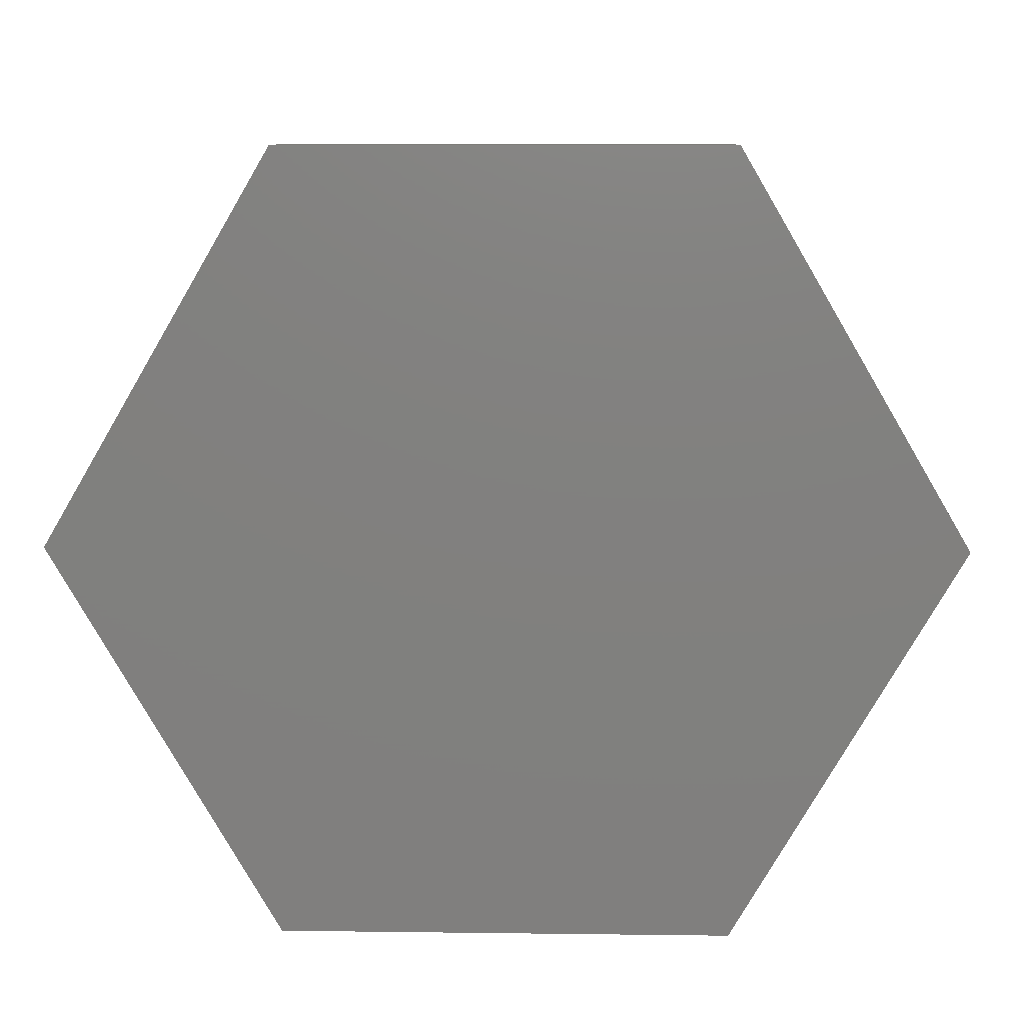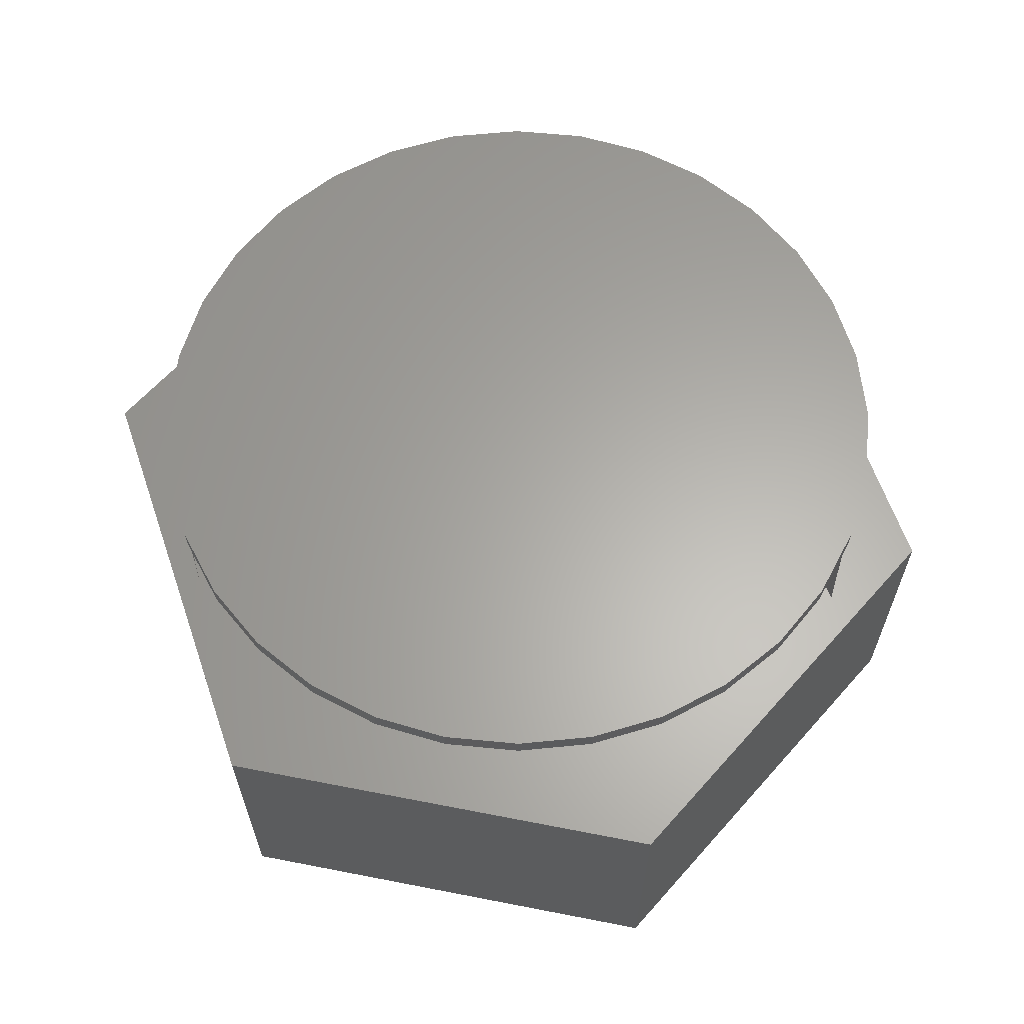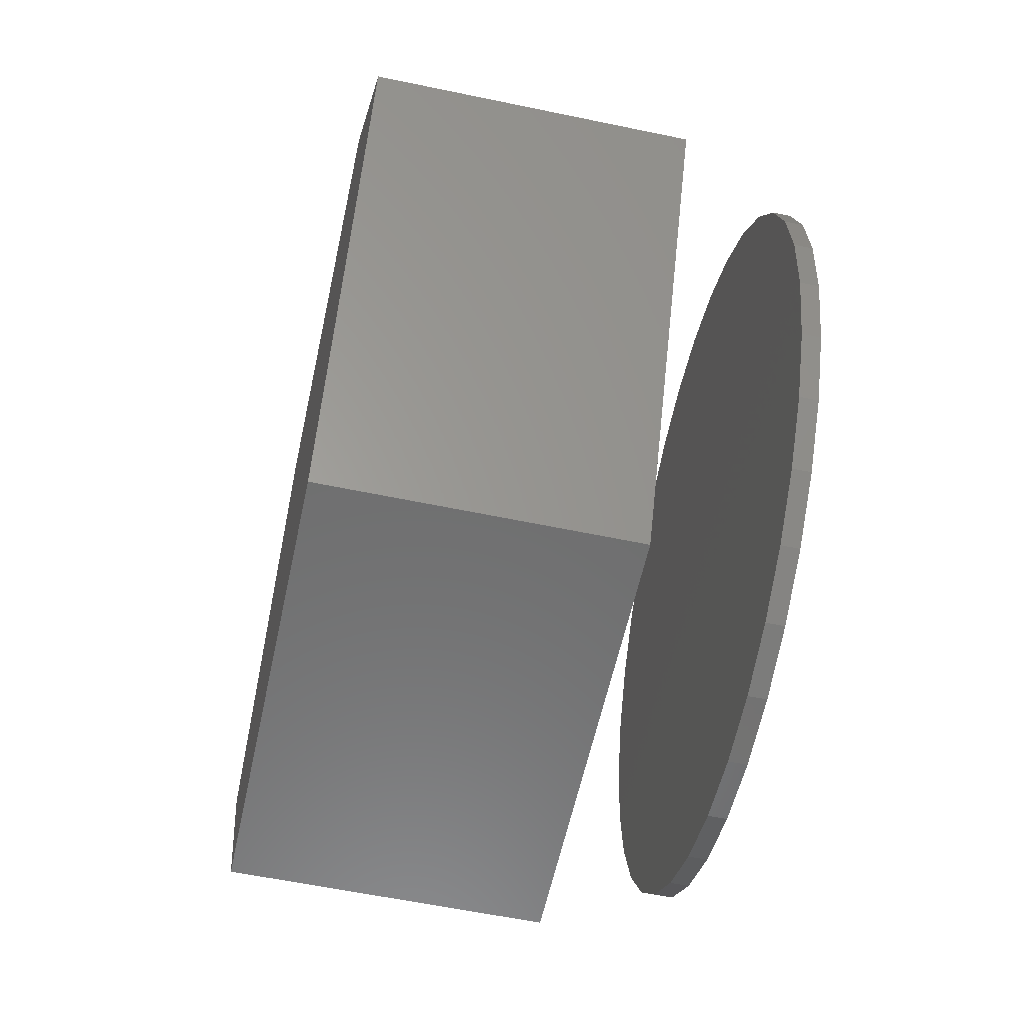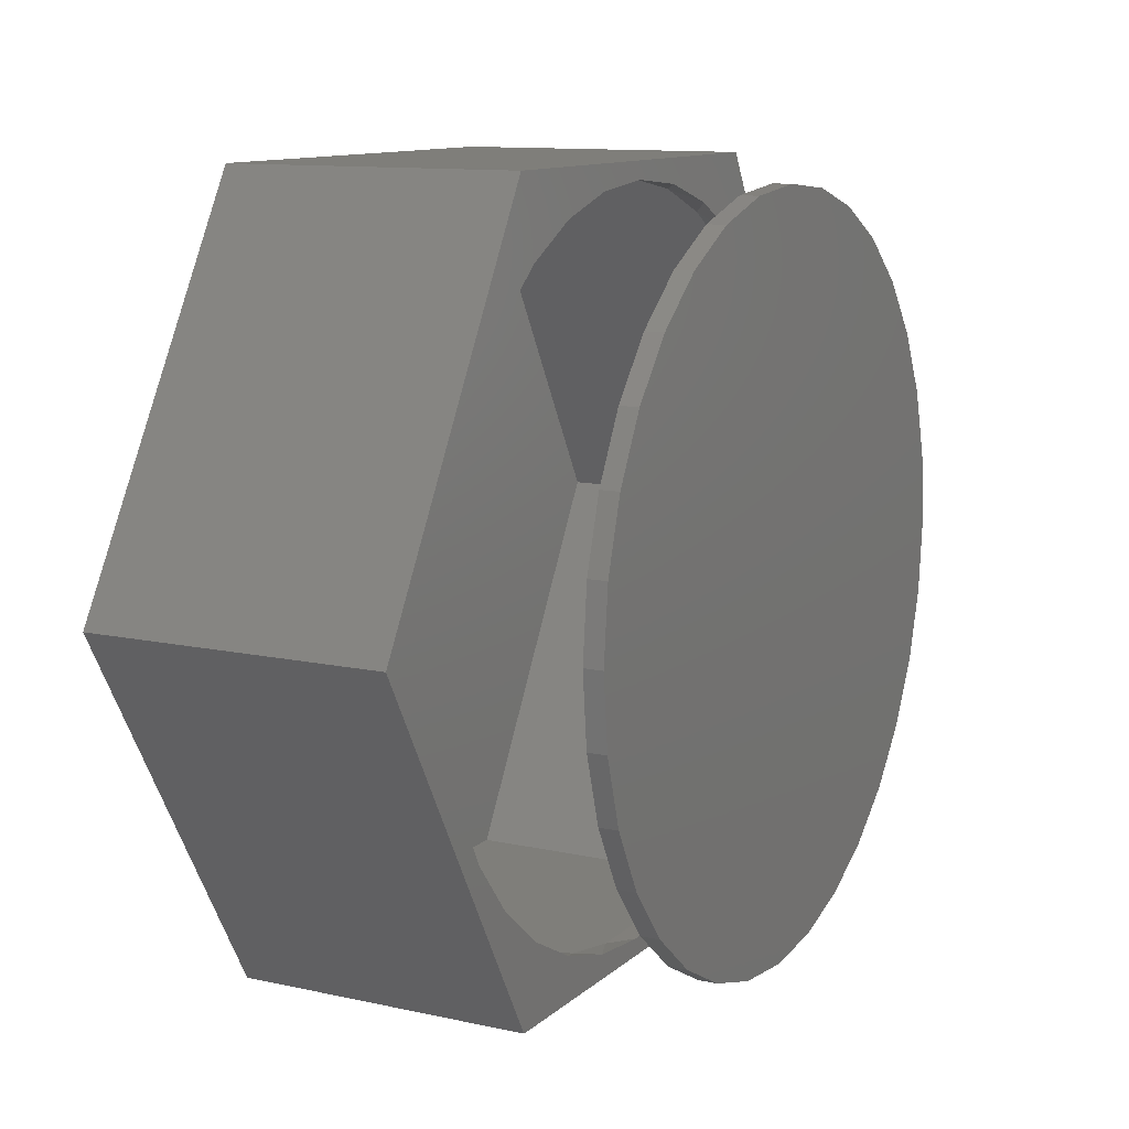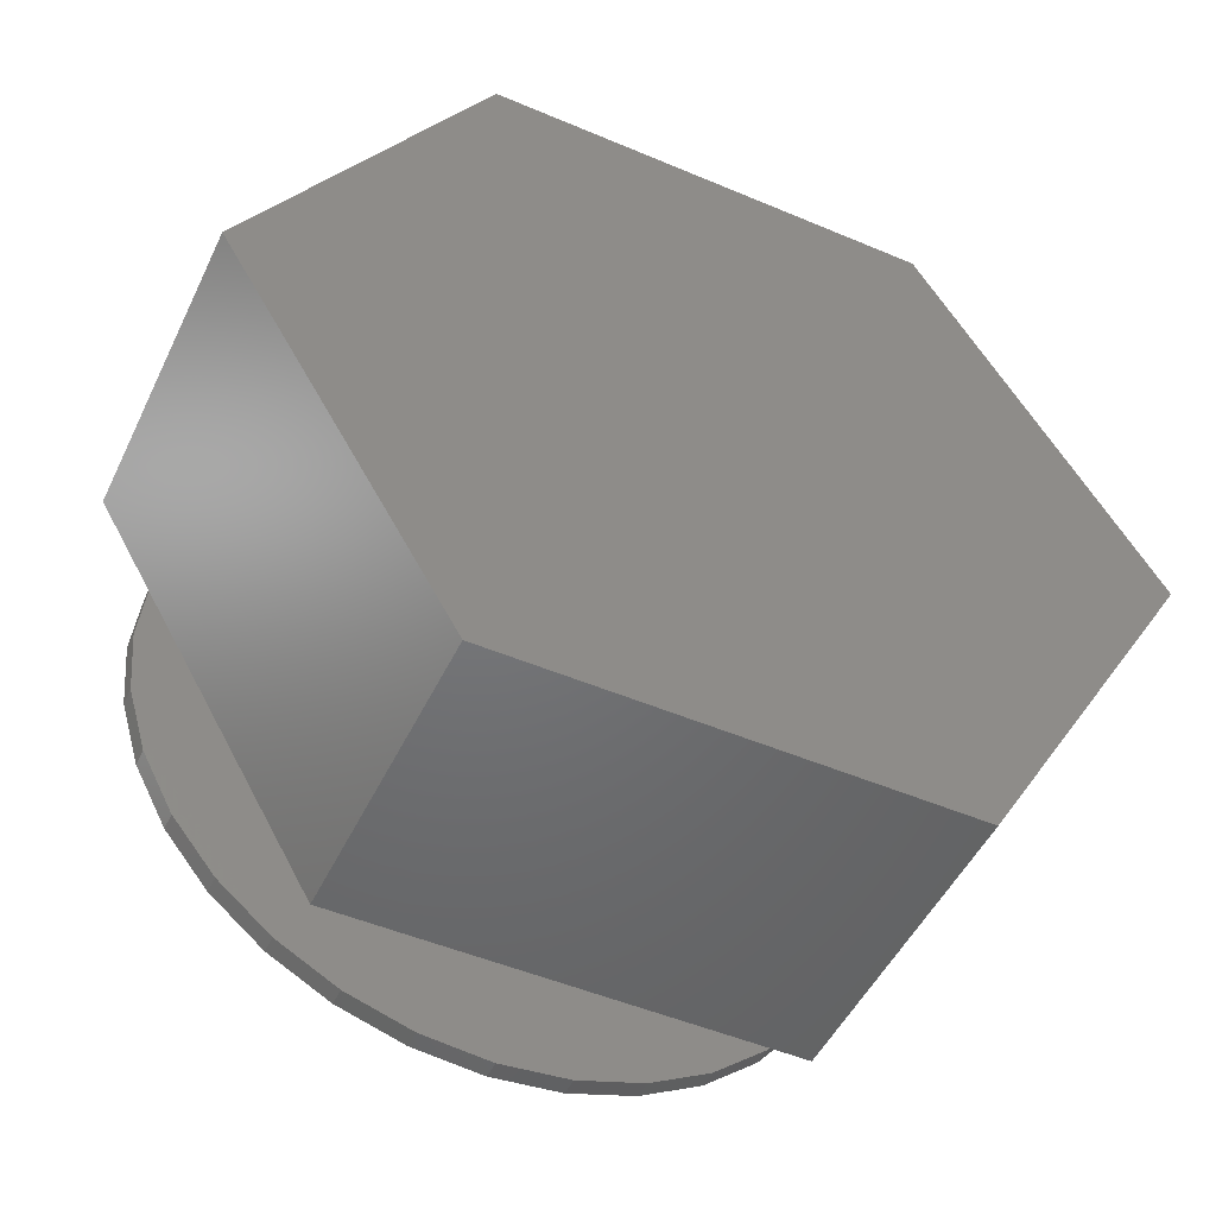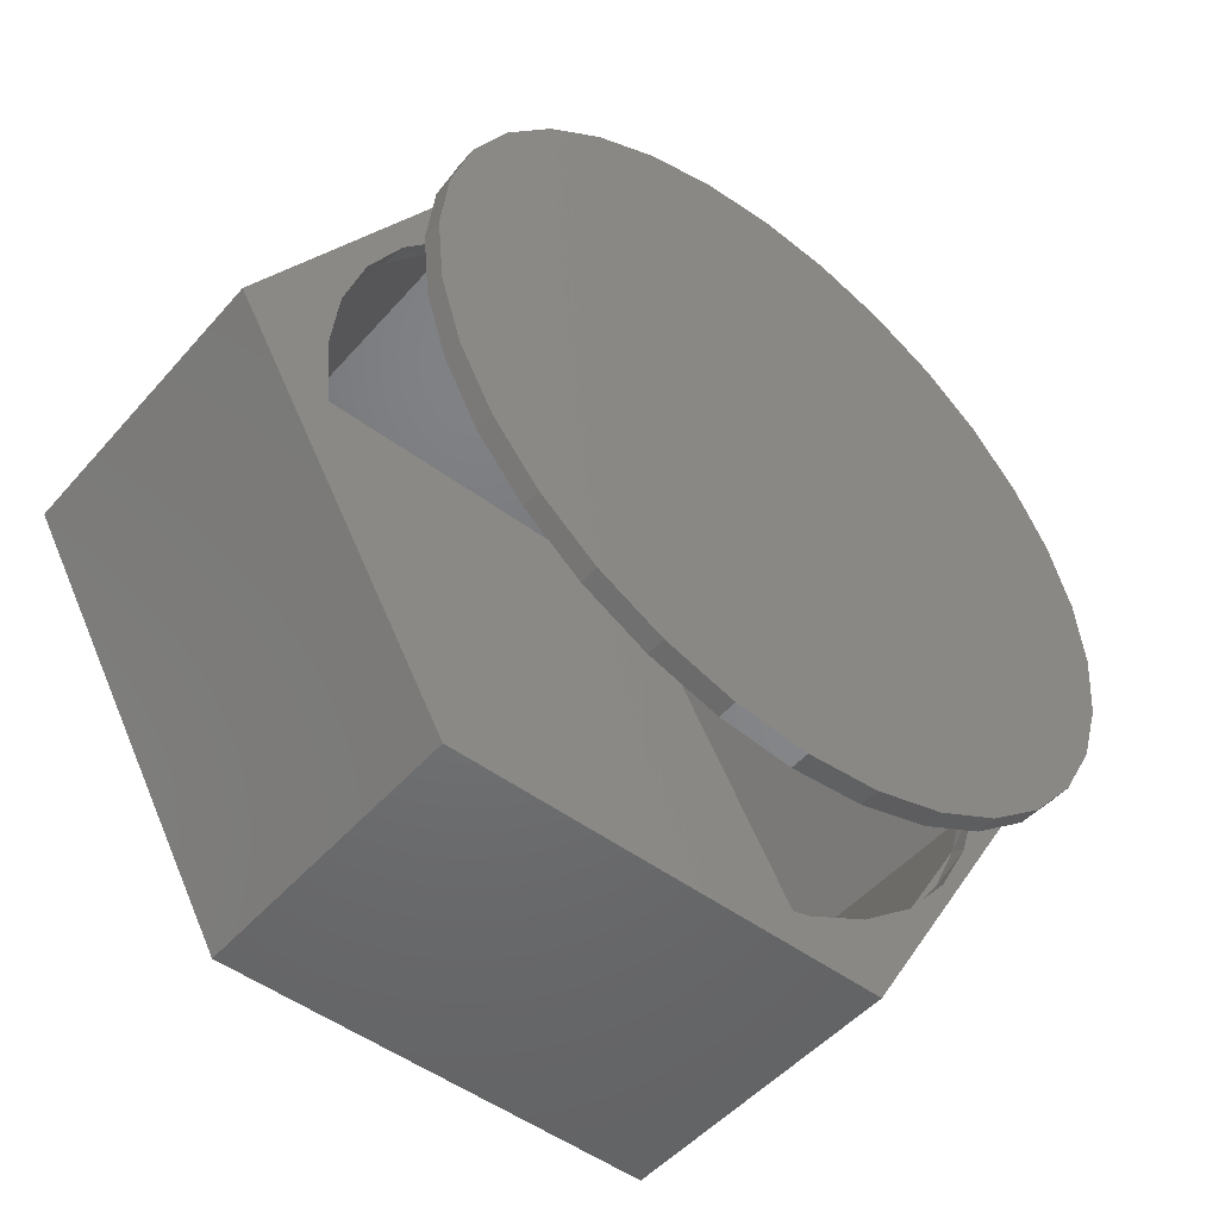
<metadata>
{"format":"stl","ext":"stl","renderer":"f3d","projection":"perspective","resolution":1024,"background":"white","views":[{"elev":9.3,"azim":-178.1,"up":"+Y"},{"elev":62.9,"azim":11.2,"up":"+Z"},{"elev":-58.8,"azim":-102.2,"up":"+Y"},{"elev":11.5,"azim":-62.1,"up":"+Y"},{"elev":-49.5,"azim":154.9,"up":"+Y"},{"elev":-49.6,"azim":-39.4,"up":"+Y"}]}
</metadata>
<code>
# stl→obj: 156 verts, 304 faces
v 0.006332 -0.6079 0.5
v 0.1249 -0.5962 0.5
v 0.05425 -0.606 0.4688
v 0.1698 -0.5855 0.4688
v 0.531 -0.3071 0.4688
v 0.5118 -0.3377 0.5
v 0.568 -0.2326 0.5
v 0.3785 -0.4807 0.4688
v 0.3441 -0.5054 0.5
v 0.4362 -0.4298 0.5
v 0.2792 -0.5432 0.4688
v 0.239 -0.5616 0.5
v -0.2263 -0.5616 0.5
v -0.1123 -0.5962 0.5
v -0.1531 -0.5866 0.4688
v -0.2591 -0.5469 0.4688
v -0.3314 -0.5054 0.5
v -0.3559 -0.4882 0.4688
v -0.4235 -0.4298 0.5
v -0.4401 -0.4126 0.4688
v -0.4991 -0.3377 0.5
v -0.5089 -0.3226 0.4688
v -0.5553 -0.2326 0.5
v -0.5598 -0.2215 0.4688
v -0.5899 -0.1186 0.5
v 0.5793 -0.203 0.4688
v 0.6025 -0.1186 0.5
v 0.6054 -0.103 0.4688
v 0.4639 -0.4002 0.4688
v -0.04158 -0.606 0.4688
v 0.6142 -1.489e-16 0.5
v 0.6142 -1.489e-16 0.4688
v -0.591 -0.1127 0.4688
v -0.6016 7.444e-17 0.4688
v -0.6016 7.444e-17 0.5
v 0.006332 0.6079 0.5
v -0.1123 0.5962 0.5
v -0.04158 0.606 0.4688
v -0.1531 0.5866 0.4688
v -0.5598 0.2215 0.4688
v -0.5553 0.2326 0.5
v -0.5899 0.1186 0.5
v -0.5089 0.3226 0.4688
v -0.4991 0.3377 0.5
v -0.4401 0.4126 0.4688
v -0.4235 0.4298 0.5
v -0.3559 0.4882 0.4688
v -0.3314 0.5054 0.5
v -0.2591 0.5469 0.4688
v -0.2263 0.5616 0.5
v 0.239 0.5616 0.5
v 0.1249 0.5962 0.5
v 0.1698 0.5855 0.4688
v 0.2792 0.5432 0.4688
v 0.3441 0.5054 0.5
v 0.3785 0.4807 0.4688
v 0.4362 0.4298 0.5
v 0.568 0.2326 0.5
v 0.5118 0.3377 0.5
v 0.531 0.3071 0.4688
v 0.05425 0.606 0.4688
v 0.4639 0.4002 0.4688
v 0.5793 0.203 0.4688
v 0.6054 0.103 0.4688
v 0.6025 0.1186 0.5
v -0.591 0.1127 0.4688
v -0.6016 7.444e-17 0.7188
v -0.6016 7.444e-17 0.75
v -0.5899 0.1186 0.7188
v -0.5899 0.1186 0.75
v -0.5553 0.2326 0.7188
v -0.5553 0.2326 0.75
v -0.4991 0.3377 0.7188
v -0.4991 0.3377 0.75
v -0.4235 0.4298 0.7188
v -0.4235 0.4298 0.75
v -0.3314 0.5054 0.7188
v -0.3314 0.5054 0.75
v -0.2263 0.5616 0.7188
v -0.2263 0.5616 0.75
v -0.1123 0.5962 0.7188
v -0.1123 0.5962 0.75
v 0.006332 0.6079 0.7188
v 0.006332 0.6079 0.75
v 0.1249 0.5962 0.7188
v 0.1249 0.5962 0.75
v 0.239 0.5616 0.7188
v 0.239 0.5616 0.75
v 0.3441 0.5054 0.7188
v 0.3441 0.5054 0.75
v 0.4362 0.4298 0.7188
v 0.4362 0.4298 0.75
v 0.5118 0.3377 0.7188
v 0.5118 0.3377 0.75
v 0.568 0.2326 0.7188
v 0.568 0.2326 0.75
v 0.6025 0.1186 0.7188
v 0.6025 0.1186 0.75
v 0.6142 -1.489e-16 0.7188
v 0.6142 0 0.75
v 0.6025 -0.1186 0.7188
v 0.6025 -0.1186 0.75
v 0.568 -0.2326 0.7188
v 0.568 -0.2326 0.75
v 0.5118 -0.3377 0.7188
v 0.5118 -0.3377 0.75
v 0.4362 -0.4298 0.7188
v 0.4362 -0.4298 0.75
v 0.3441 -0.5054 0.7188
v 0.3441 -0.5054 0.75
v 0.239 -0.5616 0.7188
v 0.239 -0.5616 0.75
v 0.1249 -0.5962 0.7188
v 0.1249 -0.5962 0.75
v 0.006332 -0.6079 0.7188
v 0.006332 -0.6079 0.75
v -0.1123 -0.5962 0.7188
v -0.1123 -0.5962 0.75
v -0.2263 -0.5616 0.7188
v -0.2263 -0.5616 0.75
v -0.3314 -0.5054 0.7188
v -0.3314 -0.5054 0.75
v -0.4235 -0.4298 0.7188
v -0.4235 -0.4298 0.75
v -0.4991 -0.3377 0.7188
v -0.4991 -0.3377 0.75
v -0.5553 -0.2326 0.7188
v -0.5553 -0.2326 0.75
v -0.5899 -0.1186 0.7188
v -0.5899 -0.1186 0.75
v -0.7422 0 0.5
v -0.3692 -0.6373 0.5
v -0.3692 0.6373 0.5
v 0.3613 0.6373 0.5
v 0.3613 -0.6373 0.5
v 0.7344 0 0.5
v 0.5216 0.3016 0.4688
v 0.3434 0.606 0.4688
v 0.6982 1.11e-16 0.03125
v 0.6982 1.11e-16 0.4688
v 0.3434 0.606 0.03125
v -0.3512 -0.606 0.4688
v -0.706 -2.22e-16 0.4688
v -0.3512 0.606 0.4688
v -0.3512 0.606 0.03125
v -0.706 -2.22e-16 0.03125
v -0.3512 -0.606 0.03125
v 0.3434 -0.606 0.03125
v 0.3434 -0.606 0.4688
v 0.5216 -0.3016 0.4688
v 0.3613 0.6373 0
v 0.7344 0 0
v -0.3692 0.6373 0
v -0.7422 0 0
v 0.3613 -0.6373 0
v -0.3692 -0.6373 0
f 1 2 3
f 2 4 3
f 5 6 7
f 8 9 10
f 9 8 11
f 11 12 9
f 12 11 4
f 4 2 12
f 13 14 15
f 16 13 15
f 17 13 16
f 18 17 16
f 19 17 18
f 20 19 18
f 21 19 20
f 22 21 20
f 23 21 22
f 24 23 22
f 25 23 24
f 26 5 7
f 26 7 27
f 26 27 28
f 29 8 10
f 29 10 6
f 29 6 5
f 30 15 14
f 30 14 1
f 30 1 3
f 27 31 28
f 28 31 32
f 24 33 25
f 25 33 34
f 25 34 35
f 36 37 38
f 37 39 38
f 40 41 42
f 41 40 43
f 43 44 41
f 44 43 45
f 45 46 44
f 46 45 47
f 47 48 46
f 48 47 49
f 49 50 48
f 50 49 39
f 39 37 50
f 51 52 53
f 54 51 53
f 55 51 54
f 56 55 54
f 57 55 56
f 58 59 60
f 61 53 52
f 61 52 36
f 61 36 38
f 62 60 59
f 62 59 57
f 62 57 56
f 63 64 65
f 63 65 58
f 63 58 60
f 40 42 66
f 66 42 35
f 66 35 34
f 31 65 32
f 32 65 64
f 67 68 69
f 69 68 70
f 69 70 71
f 71 70 72
f 71 72 73
f 73 72 74
f 73 74 75
f 75 74 76
f 75 76 77
f 77 76 78
f 77 78 79
f 79 78 80
f 79 80 81
f 81 80 82
f 81 82 83
f 83 82 84
f 83 84 85
f 85 84 86
f 85 86 87
f 87 86 88
f 87 88 89
f 89 88 90
f 89 90 91
f 91 90 92
f 91 92 93
f 93 92 94
f 93 94 95
f 95 94 96
f 95 96 97
f 97 96 98
f 97 98 99
f 99 98 100
f 99 100 101
f 101 100 102
f 101 102 103
f 103 102 104
f 103 104 105
f 105 104 106
f 105 106 107
f 107 106 108
f 107 108 109
f 109 108 110
f 109 110 111
f 111 110 112
f 111 112 113
f 113 112 114
f 113 114 115
f 115 114 116
f 115 116 117
f 117 116 118
f 117 118 119
f 119 118 120
f 119 120 121
f 121 120 122
f 121 122 123
f 123 122 124
f 123 124 125
f 125 124 126
f 125 126 127
f 127 126 128
f 127 128 129
f 129 128 130
f 129 130 67
f 67 130 68
f 131 132 21
f 131 21 23
f 131 23 25
f 131 25 35
f 131 35 42
f 131 42 41
f 131 41 44
f 133 131 44
f 133 44 46
f 133 46 48
f 133 48 50
f 133 50 37
f 133 37 36
f 133 36 134
f 132 135 1
f 132 1 14
f 132 14 13
f 132 13 17
f 132 17 19
f 132 19 21
f 136 59 58
f 136 58 65
f 136 65 31
f 136 31 27
f 136 27 7
f 136 7 6
f 136 6 135
f 134 36 52
f 134 52 51
f 134 51 55
f 134 55 57
f 134 57 59
f 134 59 136
f 135 6 10
f 135 10 9
f 135 9 12
f 135 12 2
f 135 2 1
f 83 85 81
f 115 117 113
f 113 117 119
f 113 119 111
f 111 119 121
f 111 121 109
f 109 121 123
f 109 123 107
f 107 123 125
f 107 125 105
f 105 125 127
f 105 127 103
f 103 127 129
f 103 129 101
f 101 129 67
f 101 67 99
f 99 67 69
f 99 69 97
f 97 69 71
f 97 71 95
f 95 71 73
f 95 73 93
f 93 73 75
f 93 75 91
f 91 75 77
f 91 77 89
f 89 77 79
f 89 79 87
f 87 79 81
f 87 81 85
f 63 60 137
f 62 137 60
f 138 62 56
f 138 56 54
f 138 54 53
f 138 53 61
f 139 140 63
f 139 63 137
f 139 137 62
f 139 62 138
f 139 138 141
f 64 140 32
f 140 28 32
f 140 64 63
f 26 28 140
f 142 143 22
f 142 22 20
f 142 20 18
f 142 18 16
f 142 16 15
f 142 15 30
f 144 38 39
f 144 39 49
f 144 49 47
f 144 47 45
f 144 45 43
f 144 43 143
f 143 43 40
f 143 40 66
f 143 66 34
f 143 34 33
f 143 33 24
f 143 24 22
f 141 138 61
f 61 38 141
f 141 38 144
f 141 144 145
f 145 146 147
f 145 147 141
f 141 147 148
f 141 148 139
f 148 149 29
f 148 29 150
f 148 150 26
f 148 26 140
f 148 140 139
f 26 150 5
f 29 5 150
f 149 3 4
f 149 4 11
f 149 11 8
f 149 8 29
f 147 142 30
f 30 3 147
f 147 3 149
f 147 149 148
f 143 142 146
f 146 142 147
f 144 143 145
f 145 143 146
f 82 86 84
f 86 82 88
f 88 82 80
f 88 80 90
f 90 80 78
f 90 78 92
f 92 78 76
f 92 76 94
f 94 76 74
f 94 74 96
f 96 74 72
f 96 72 98
f 98 72 70
f 98 70 100
f 100 70 68
f 100 68 102
f 102 68 130
f 102 130 104
f 104 130 128
f 104 128 106
f 106 128 126
f 106 126 108
f 108 126 124
f 108 124 110
f 110 124 122
f 110 122 112
f 112 122 120
f 112 120 114
f 114 120 118
f 114 118 116
f 151 152 153
f 153 152 154
f 152 155 154
f 154 155 156
f 133 153 131
f 131 153 154
f 134 151 133
f 133 151 153
f 136 152 134
f 134 152 151
f 135 155 136
f 136 155 152
f 132 156 135
f 135 156 155
f 131 154 132
f 132 154 156

</code>
